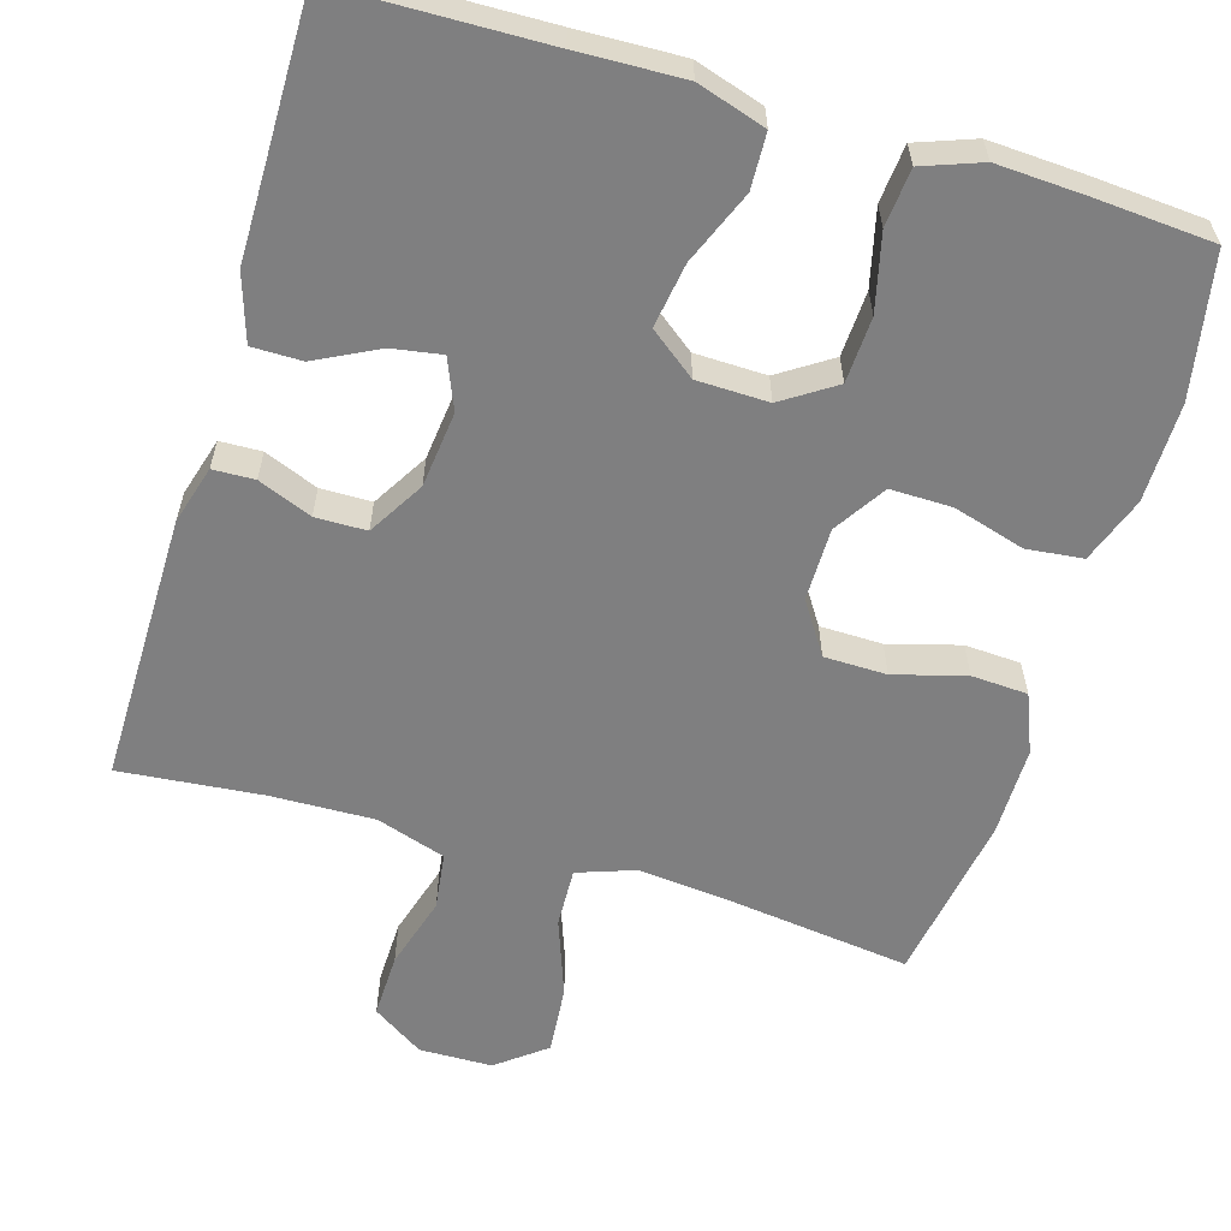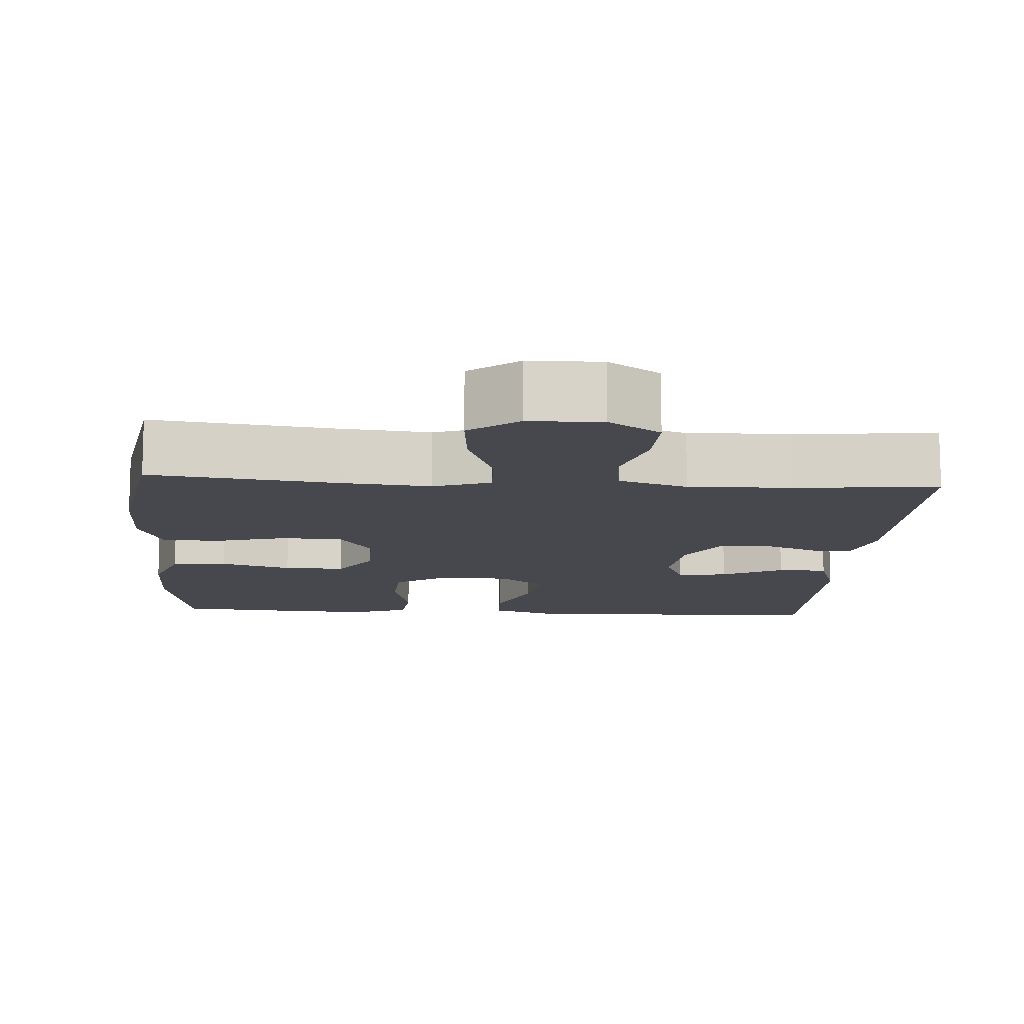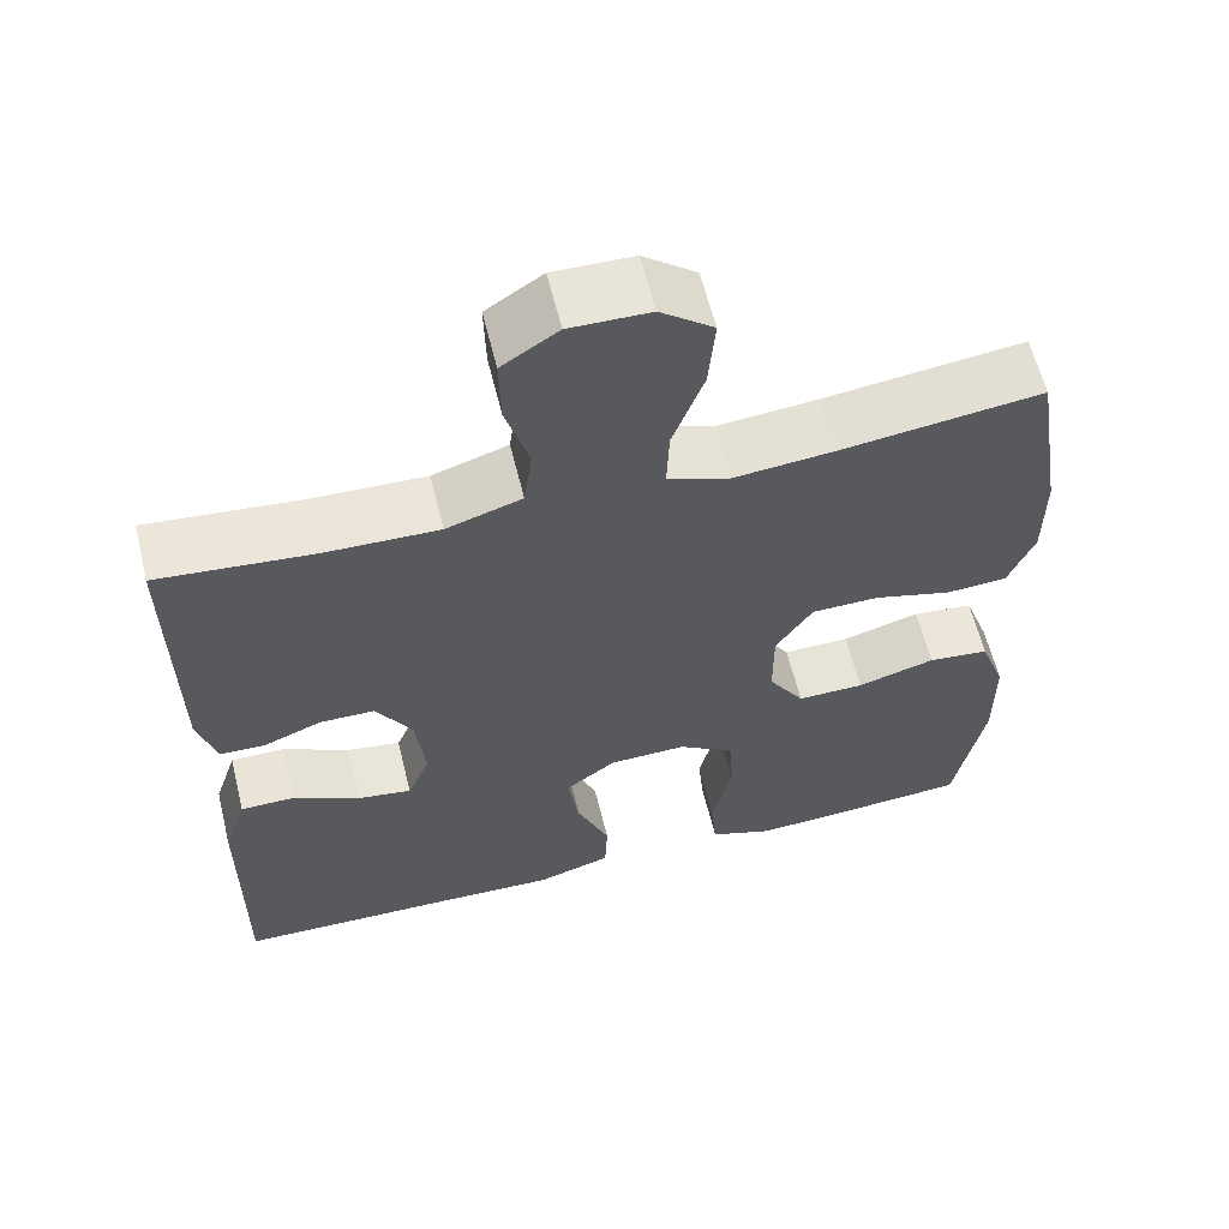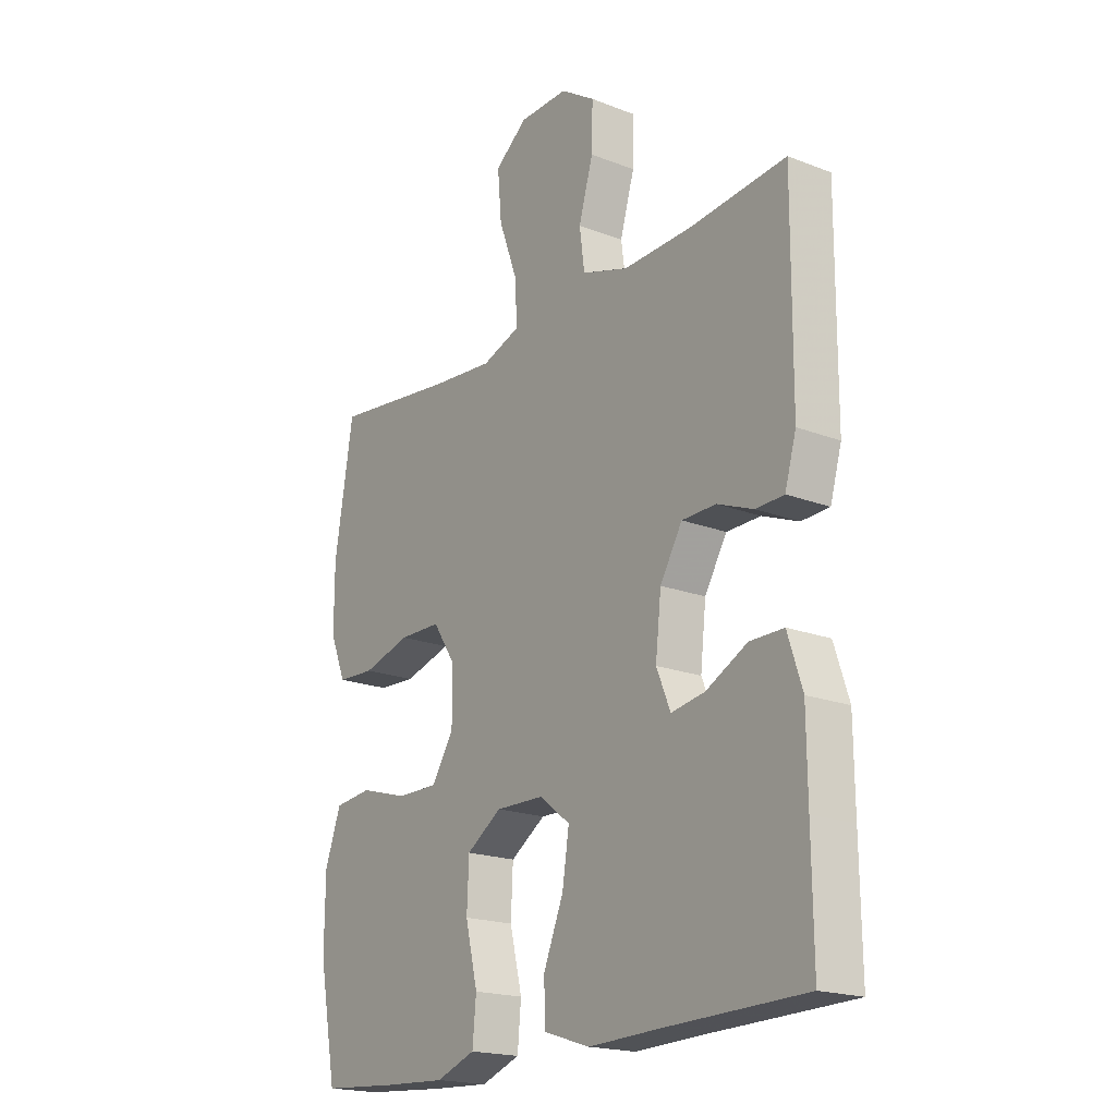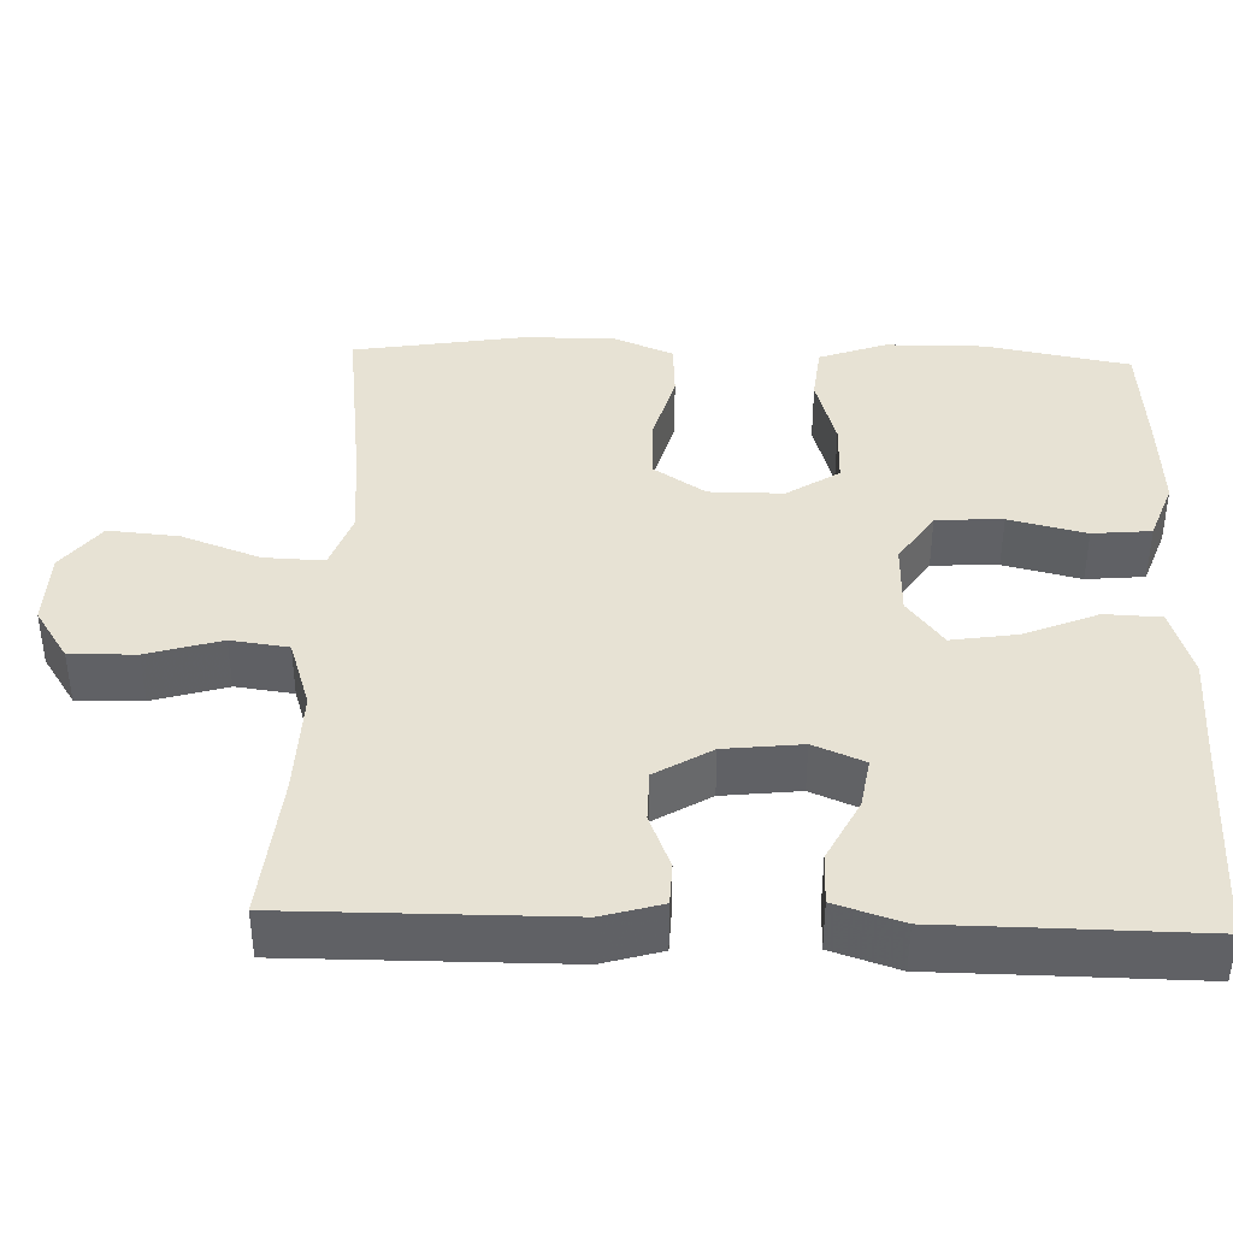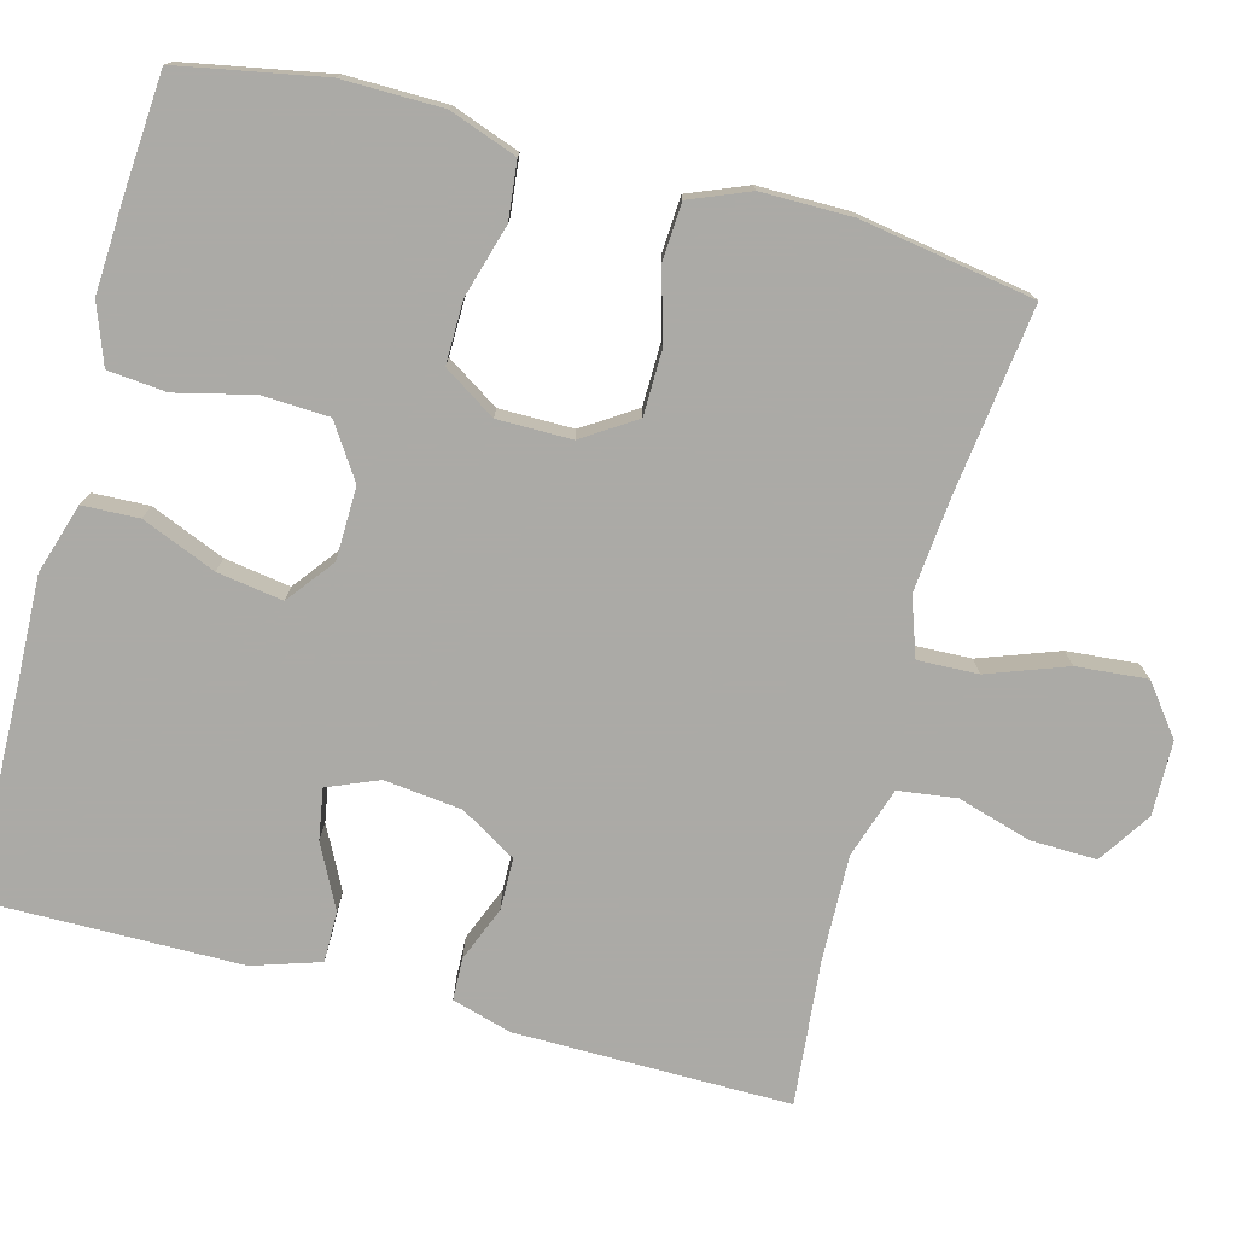
<metadata>
{"format":"obj","ext":"obj","renderer":"f3d","projection":"perspective","resolution":1024,"background":"white","views":[{"elev":-59.8,"azim":163.3,"up":"+Y"},{"elev":-11.9,"azim":-4.0,"up":"+Y"},{"elev":60.9,"azim":166.2,"up":"+Z"},{"elev":-19.4,"azim":54.1,"up":"+Z"},{"elev":40.0,"azim":91.9,"up":"+Y"},{"elev":-75.9,"azim":-105.0,"up":"+Y"}]}
</metadata>
<code>
v -0.5 0.07 -0.5
v -0.535 0.07 -0.315
v -0.534 0.07 -0.187
v -0.503 0.07 -0.101
v -0.43 0.07 -0.093
v -0.337 0.07 -0.12
v -0.257 0.07 -0.121
v -0.214 0.07 -0.054
v -0.214 0.07 0.041
v -0.258 0.07 0.108
v -0.339 0.07 0.109
v -0.432 0.07 0.083
v -0.505 0.07 0.087
v -0.536 0.07 0.163
v -0.536 0.07 0.279
v -0.5 0.07 0.5
v -0.26 0.07 0.47
v -0.141 0.07 0.459
v -0.067 0.07 0.485
v -0.07 0.07 0.562
v -0.107 0.07 0.663
v -0.115 0.07 0.753
v -0.052 0.07 0.802
v 0.043 0.07 0.804
v 0.11 0.07 0.76
v 0.108 0.07 0.676
v 0.08 0.07 0.581
v 0.09 0.07 0.507
v 0.18 0.07 0.478
v 0.315 0.07 0.482
v 0.5 0.07 0.5
v 0.498 0.07 0.149
v 0.476 0.07 0.073
v 0.422 0.07 0.071
v 0.352 0.07 0.099
v 0.286 0.07 0.098
v 0.243 0.07 0.026
v 0.232 0.07 -0.073
v 0.259 0.07 -0.138
v 0.324 0.07 -0.127
v 0.404 0.07 -0.086
v 0.469 0.07 -0.086
v 0.497 0.07 -0.172
v 0.498 0.07 -0.308
v 0.5 0.07 -0.5
v 0.23 0.07 -0.507
v 0.093 0.07 -0.512
v 0.004 0.07 -0.484
v 0.001 0.07 -0.412
v 0.04 0.07 -0.317
v 0.053 0.07 -0.233
v -0.007 0.07 -0.187
v -0.1 0.07 -0.185
v -0.168 0.07 -0.23
v -0.172 0.07 -0.315
v -0.148 0.07 -0.414
v -0.155 0.07 -0.489
v -0.231 0.07 -0.517
v -0.347 0.07 -0.511
v -0.5 0 -0.5
v -0.535 0 -0.315
v -0.534 0 -0.187
v -0.503 0 -0.101
v -0.43 0 -0.093
v -0.337 0 -0.12
v -0.257 0 -0.121
v -0.214 0 -0.054
v -0.214 0 0.041
v -0.258 0 0.108
v -0.339 0 0.109
v -0.432 0 0.083
v -0.505 0 0.087
v -0.536 0 0.163
v -0.536 0 0.279
v -0.5 0 0.5
v -0.26 0 0.47
v -0.141 0 0.459
v -0.067 0 0.485
v -0.07 0 0.562
v -0.107 0 0.663
v -0.115 0 0.753
v -0.052 0 0.802
v 0.043 0 0.804
v 0.11 0 0.76
v 0.108 0 0.676
v 0.08 0 0.581
v 0.09 0 0.507
v 0.18 0 0.478
v 0.315 0 0.482
v 0.5 0 0.5
v 0.498 0 0.149
v 0.476 0 0.073
v 0.422 0 0.071
v 0.352 0 0.099
v 0.286 0 0.098
v 0.243 0 0.026
v 0.232 0 -0.073
v 0.259 0 -0.138
v 0.324 0 -0.127
v 0.404 0 -0.086
v 0.469 0 -0.086
v 0.497 0 -0.172
v 0.498 0 -0.308
v 0.5 0 -0.5
v 0.23 0 -0.507
v 0.093 0 -0.512
v 0.004 0 -0.484
v 0.001 0 -0.412
v 0.04 0 -0.317
v 0.053 0 -0.233
v -0.007 0 -0.187
v -0.1 0 -0.185
v -0.168 0 -0.23
v -0.172 0 -0.315
v -0.148 0 -0.414
v -0.155 0 -0.489
v -0.231 0 -0.517
v -0.347 0 -0.511
f 55 56 57 58
f 54 55 58 59
f 47 48 49 50
f 46 47 50 51
f 44 45 46 51
f 43 44 51 52
f 40 41 42 43
f 39 40 43 52
f 32 33 34 35
f 30 31 32 35
f 29 30 35 36
f 28 29 36 37
f 24 25 26 27
f 24 27 28
f 23 24 28
f 20 21 22 23
f 19 20 23 28
f 18 19 28 37
f 14 15 16 17
f 11 12 13 14
f 10 11 14 17
f 9 10 17 18
f 3 4 5 6
f 3 6 7
f 2 3 7
f 54 59 1 2
f 53 54 2 7
f 38 39 52 53
f 38 53 7 8
f 18 37 38
f 8 9 18 38
f 117 116 115 114
f 118 117 114 113
f 109 108 107 106
f 110 109 106 105
f 110 105 104 103
f 111 110 103 102
f 102 101 100 99
f 111 102 99 98
f 94 93 92 91
f 94 91 90 89
f 95 94 89 88
f 96 95 88 87
f 86 85 84 83
f 87 86 83
f 87 83 82
f 82 81 80 79
f 87 82 79 78
f 96 87 78 77
f 76 75 74 73
f 73 72 71 70
f 76 73 70 69
f 77 76 69 68
f 65 64 63 62
f 66 65 62
f 66 62 61
f 61 60 118 113
f 66 61 113 112
f 112 111 98 97
f 67 66 112 97
f 97 96 77
f 97 77 68 67
f 1 60 61 2
f 2 61 62 3
f 3 62 63 4
f 4 63 64 5
f 5 64 65 6
f 6 65 66 7
f 7 66 67 8
f 8 67 68 9
f 9 68 69 10
f 10 69 70 11
f 11 70 71 12
f 12 71 72 13
f 13 72 73 14
f 14 73 74 15
f 15 74 75 16
f 16 75 76 17
f 17 76 77 18
f 18 77 78 19
f 19 78 79 20
f 20 79 80 21
f 21 80 81 22
f 22 81 82 23
f 23 82 83 24
f 24 83 84 25
f 25 84 85 26
f 26 85 86 27
f 27 86 87 28
f 28 87 88 29
f 29 88 89 30
f 30 89 90 31
f 31 90 91 32
f 32 91 92 33
f 33 92 93 34
f 34 93 94 35
f 35 94 95 36
f 36 95 96 37
f 37 96 97 38
f 38 97 98 39
f 39 98 99 40
f 40 99 100 41
f 41 100 101 42
f 42 101 102 43
f 43 102 103 44
f 44 103 104 45
f 45 104 105 46
f 46 105 106 47
f 47 106 107 48
f 48 107 108 49
f 49 108 109 50
f 50 109 110 51
f 51 110 111 52
f 52 111 112 53
f 53 112 113 54
f 54 113 114 55
f 55 114 115 56
f 56 115 116 57
f 57 116 117 58
f 58 117 118 59
f 59 118 60 1

</code>
